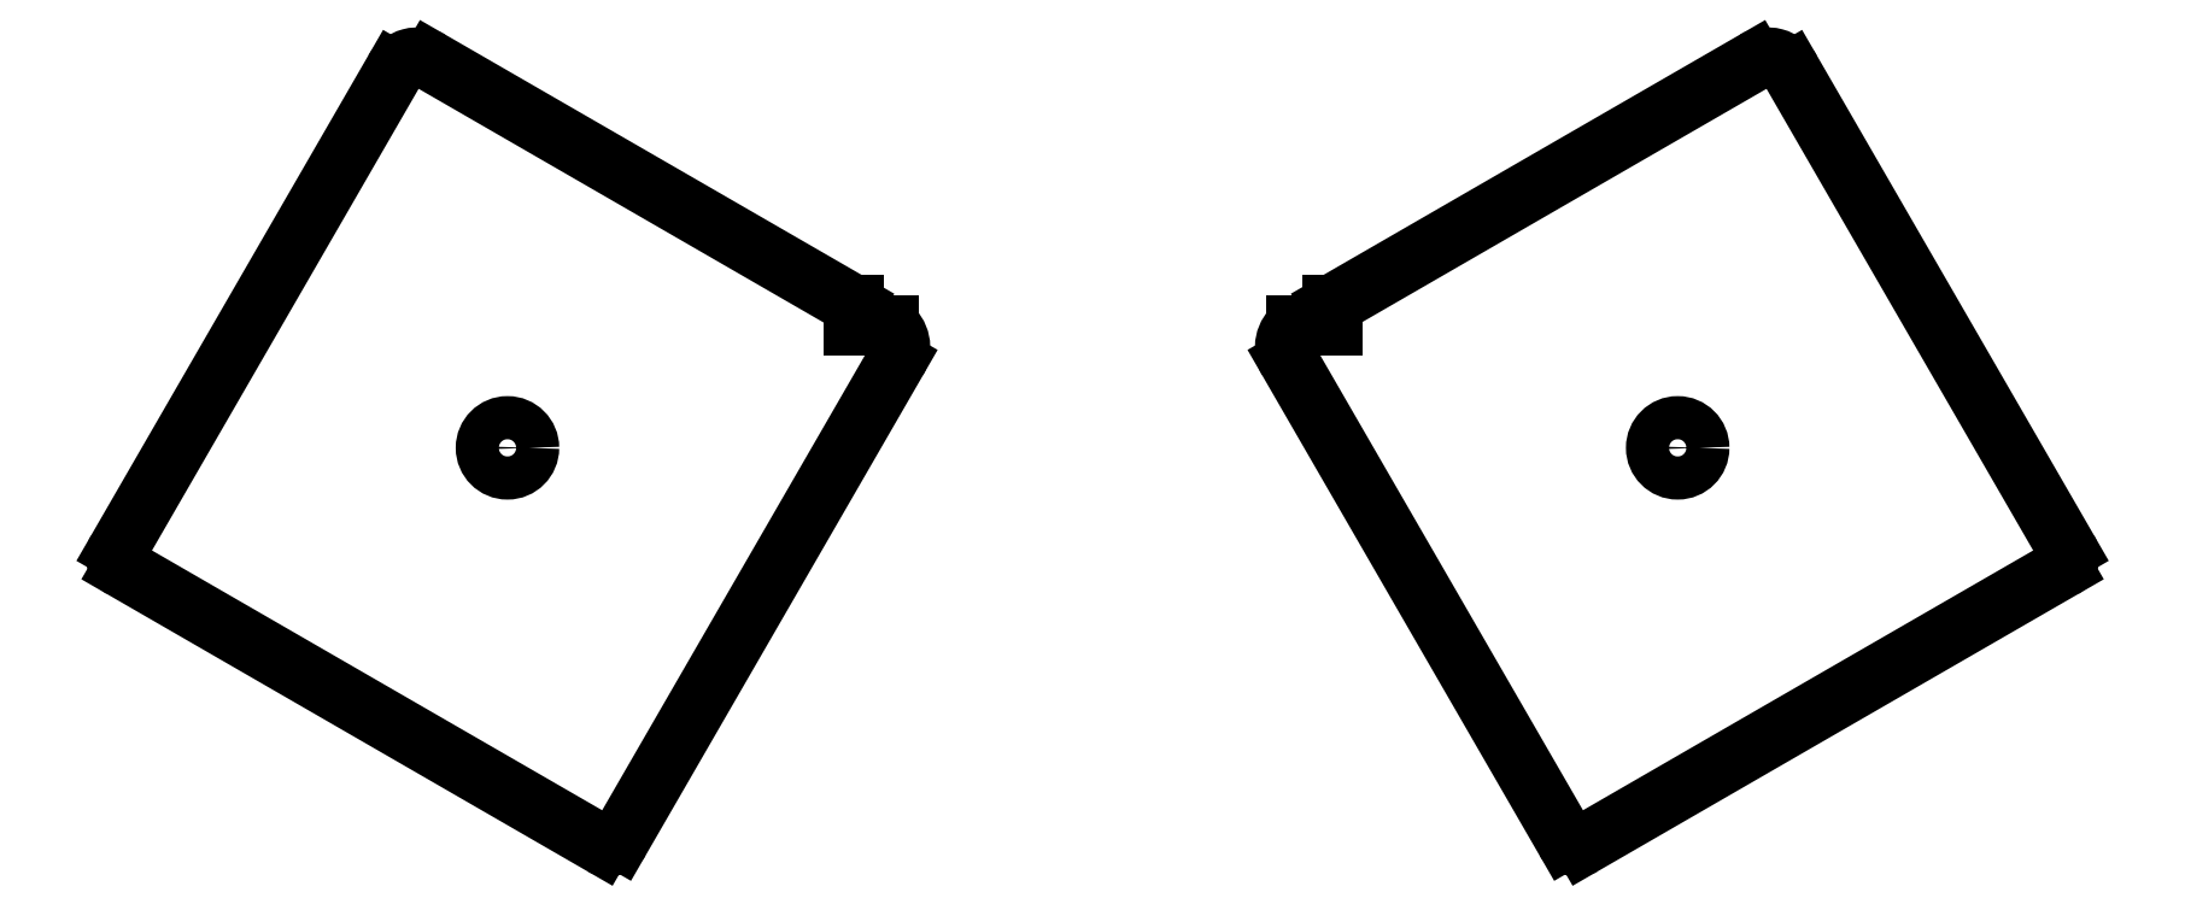
<metadata>
{"format":"dxf","ext":"dxf","renderer":"ezdxf+matplotlib","layout":"modelspace","background":"white","min_lineweight":24,"dpi":150}
</metadata>
<code>
0
SECTION
2
ENTITIES
0
LINE
8
0
10
-50
20
86.6
11
50
21
-86.6
0
LINE
8
0
10
620
20
-86.6
11
720
21
86.6
0
LINE
8
0
10
235
20
580.2
11
435
21
580.2
0
LINE
8
0
10
-50
20
86.6
11
235
21
580.2
0
LINE
8
0
10
435
20
580.2
11
720
21
86.6
0
LINE
8
0
10
620
20
-86.6
11
50
21
-86.6
0
LINE
8
axes
10
-27.02
20
2.796
11
-27.8
21
4.155
0
LINE
8
axes
10
-27.8
20
4.155
11
-39.06
21
-2.345
0
LINE
8
axes
10
-39.06
20
-2.345
11
-32.56
21
-13.6
0
LINE
8
axes
10
-32.56
20
-13.6
11
-31.2
21
-12.82
0
LINE
8
axes
10
-31.2
20
-12.82
11
-33.07
21
-9.588
0
LINE
8
axes
10
-33.07
20
-9.588
11
-27.7
21
-6.488
0
LINE
8
axes
10
-27.7
20
-6.488
11
-19.47
21
-20.74
0
LINE
8
axes
10
-19.47
20
-20.74
11
-24.84
21
-23.84
0
LINE
8
axes
10
-24.84
20
-23.84
11
-26.7
21
-20.61
0
LINE
8
axes
10
-26.7
20
-20.61
11
-28.06
21
-21.4
0
LINE
8
axes
10
-28.06
20
-21.4
11
-21.56
21
-32.66
0
LINE
8
axes
10
-21.56
20
-32.66
11
-10.3
21
-26.16
0
LINE
8
axes
10
-10.3
20
-26.16
11
-11.09
21
-24.8
0
LINE
8
axes
10
-11.09
20
-24.8
11
-14.32
21
-26.66
0
LINE
8
axes
10
-14.32
20
-26.66
11
-17.42
21
-21.29
0
LINE
8
axes
10
-17.42
20
-21.29
11
-3.163
21
-13.06
0
LINE
8
axes
10
-3.163
20
-13.06
11
-0.06306
21
-18.43
0
LINE
8
axes
10
-0.06306
20
-18.43
11
-3.293
21
-20.3
0
LINE
8
axes
10
-3.293
20
-20.3
11
-2.508
21
-21.66
0
LINE
8
axes
10
-2.508
20
-21.66
11
8.75
21
-15.16
0
LINE
8
axes
10
8.75
20
-15.16
11
2.25
21
-3.897
0
LINE
8
axes
10
2.25
20
-3.897
11
0.8903
21
-4.682
0
LINE
8
axes
10
0.8903
20
-4.682
11
2.755
21
-7.912
0
LINE
8
axes
10
2.755
20
-7.912
11
-2.614
21
-11.01
0
LINE
8
axes
10
-2.614
20
-11.01
11
-10.84
21
3.242
0
LINE
8
axes
10
-10.84
20
3.242
11
-5.475
21
6.342
0
LINE
8
axes
10
-5.475
20
6.342
11
-3.61
21
3.112
0
LINE
8
axes
10
-3.61
20
3.112
11
-2.25
21
3.897
0
LINE
8
axes
10
-2.25
20
3.897
11
-8.75
21
15.16
0
LINE
8
axes
10
-20.01
20
8.655
11
-19.22
21
7.296
0
LINE
8
axes
10
-19.22
20
7.296
11
-15.99
21
9.161
0
LINE
8
axes
10
-15.99
20
9.161
11
-12.89
21
3.791
0
LINE
8
axes
10
-12.89
20
3.791
11
-27.15
21
-4.439
0
LINE
8
axes
10
-27.15
20
-4.439
11
-30.25
21
0.9308
0
LINE
8
axes
10
-30.25
20
0.9308
11
-27.02
21
2.796
0
LINE
8
axes
10
-36.92
20
-2.919
11
-31.55
21
0.1808
0
LINE
8
axes
10
-31.55
20
0.1808
11
-28.45
21
-5.189
0
LINE
8
axes
10
-28.45
20
-5.189
11
-33.82
21
-8.289
0
LINE
8
axes
10
-33.82
20
-8.289
11
-36.92
21
-2.919
0
LINE
8
axes
10
-14.69
20
9.911
11
-11.59
21
4.541
0
LINE
8
axes
10
-11.59
20
4.541
11
-6.225
21
7.641
0
LINE
8
axes
10
-6.225
20
7.641
11
-9.325
21
13.01
0
LINE
8
axes
10
-9.325
20
13.01
11
-14.69
21
9.911
0
LINE
8
axes
10
3.505
20
-9.211
11
6.605
21
-14.58
0
LINE
8
axes
10
6.605
20
-14.58
11
1.236
21
-17.68
0
LINE
8
axes
10
1.236
20
-17.68
11
-1.864
21
-12.31
0
LINE
8
axes
10
-1.864
20
-12.31
11
3.505
21
-9.211
0
LINE
8
axes
10
-18.72
20
-22.04
11
-24.09
21
-25.14
0
LINE
8
axes
10
-24.09
20
-25.14
11
-20.99
21
-30.51
0
LINE
8
axes
10
-20.99
20
-30.51
11
-15.62
21
-27.41
0
LINE
8
axes
10
-15.62
20
-27.41
11
-18.72
21
-22.04
0
LINE
8
axes
10
-26.4
20
-5.738
11
-18.17
21
-19.99
0
LINE
8
axes
10
-18.17
20
-19.99
11
-3.913
21
-11.76
0
LINE
8
axes
10
-3.913
20
-11.76
11
-12.14
21
2.492
0
LINE
8
axes
10
-12.14
20
2.492
11
-26.4
21
-5.738
0
LINE
8
axes
10
-8.75
20
15.16
11
-20.01
21
8.655
0
LINE
8
axes
10
697
20
2.796
11
697.8
21
4.155
0
LINE
8
axes
10
697.8
20
4.155
11
709.1
21
-2.345
0
LINE
8
axes
10
709.1
20
-2.345
11
702.6
21
-13.6
0
LINE
8
axes
10
702.6
20
-13.6
11
701.2
21
-12.82
0
LINE
8
axes
10
701.2
20
-12.82
11
703.1
21
-9.588
0
LINE
8
axes
10
703.1
20
-9.588
11
697.7
21
-6.488
0
LINE
8
axes
10
697.7
20
-6.488
11
689.5
21
-20.74
0
LINE
8
axes
10
689.5
20
-20.74
11
694.8
21
-23.84
0
LINE
8
axes
10
694.8
20
-23.84
11
696.7
21
-20.61
0
LINE
8
axes
10
696.7
20
-20.61
11
698.1
21
-21.4
0
LINE
8
axes
10
698.1
20
-21.4
11
691.6
21
-32.66
0
LINE
8
axes
10
691.6
20
-32.66
11
680.3
21
-26.16
0
LINE
8
axes
10
680.3
20
-26.16
11
681.1
21
-24.8
0
LINE
8
axes
10
681.1
20
-24.8
11
684.3
21
-26.66
0
LINE
8
axes
10
684.3
20
-26.66
11
687.4
21
-21.29
0
LINE
8
axes
10
687.4
20
-21.29
11
673.2
21
-13.06
0
LINE
8
axes
10
673.2
20
-13.06
11
670.1
21
-18.43
0
LINE
8
axes
10
670.1
20
-18.43
11
673.3
21
-20.3
0
LINE
8
axes
10
673.3
20
-20.3
11
672.5
21
-21.66
0
LINE
8
axes
10
672.5
20
-21.66
11
661.2
21
-15.16
0
LINE
8
axes
10
661.2
20
-15.16
11
667.8
21
-3.897
0
LINE
8
axes
10
667.8
20
-3.897
11
669.1
21
-4.682
0
LINE
8
axes
10
669.1
20
-4.682
11
667.2
21
-7.912
0
LINE
8
axes
10
667.2
20
-7.912
11
672.6
21
-11.01
0
LINE
8
axes
10
672.6
20
-11.01
11
680.8
21
3.242
0
LINE
8
axes
10
680.8
20
3.242
11
675.5
21
6.342
0
LINE
8
axes
10
675.5
20
6.342
11
673.6
21
3.112
0
LINE
8
axes
10
673.6
20
3.112
11
672.2
21
3.897
0
LINE
8
axes
10
672.2
20
3.897
11
678.8
21
15.16
0
LINE
8
axes
10
690
20
8.655
11
689.2
21
7.296
0
LINE
8
axes
10
689.2
20
7.296
11
686
21
9.161
0
LINE
8
axes
10
686
20
9.161
11
682.9
21
3.791
0
LINE
8
axes
10
682.9
20
3.791
11
697.1
21
-4.439
0
LINE
8
axes
10
697.1
20
-4.439
11
700.2
21
0.9308
0
LINE
8
axes
10
700.2
20
0.9308
11
697
21
2.796
0
LINE
8
axes
10
706.9
20
-2.919
11
701.5
21
0.1808
0
LINE
8
axes
10
701.5
20
0.1808
11
698.4
21
-5.189
0
LINE
8
axes
10
698.4
20
-5.189
11
703.8
21
-8.289
0
LINE
8
axes
10
703.8
20
-8.289
11
706.9
21
-2.919
0
LINE
8
axes
10
684.7
20
9.911
11
681.6
21
4.541
0
LINE
8
axes
10
681.6
20
4.541
11
676.2
21
7.641
0
LINE
8
axes
10
676.2
20
7.641
11
679.3
21
13.01
0
LINE
8
axes
10
679.3
20
13.01
11
684.7
21
9.911
0
LINE
8
axes
10
666.5
20
-9.211
11
663.4
21
-14.58
0
LINE
8
axes
10
663.4
20
-14.58
11
668.8
21
-17.68
0
LINE
8
axes
10
668.8
20
-17.68
11
671.9
21
-12.31
0
LINE
8
axes
10
671.9
20
-12.31
11
666.5
21
-9.211
0
LINE
8
axes
10
688.7
20
-22.04
11
694.1
21
-25.14
0
LINE
8
axes
10
694.1
20
-25.14
11
691
21
-30.51
0
LINE
8
axes
10
691
20
-30.51
11
685.6
21
-27.41
0
LINE
8
axes
10
685.6
20
-27.41
11
688.7
21
-22.04
0
LINE
8
axes
10
696.4
20
-5.738
11
688.2
21
-19.99
0
LINE
8
axes
10
688.2
20
-19.99
11
673.9
21
-11.76
0
LINE
8
axes
10
673.9
20
-11.76
11
682.1
21
2.492
0
LINE
8
axes
10
682.1
20
2.492
11
696.4
21
-5.738
0
LINE
8
axes
10
678.8
20
15.16
11
690
21
8.655
0
LINE
8
axes
10
319.1
20
602.2
11
317.5
21
602.2
0
LINE
8
axes
10
317.5
20
602.2
11
317.5
21
615.2
0
LINE
8
axes
10
317.5
20
615.2
11
330.5
21
615.2
0
LINE
8
axes
10
330.5
20
615.2
11
330.5
21
613.7
0
LINE
8
axes
10
330.5
20
613.7
11
326.8
21
613.7
0
LINE
8
axes
10
326.8
20
613.7
11
326.8
21
607.5
0
LINE
8
axes
10
326.8
20
607.5
11
343.2
21
607.5
0
LINE
8
axes
10
343.2
20
607.5
11
343.2
21
613.7
0
LINE
8
axes
10
343.2
20
613.7
11
339.5
21
613.7
0
LINE
8
axes
10
339.5
20
613.7
11
339.5
21
615.2
0
LINE
8
axes
10
339.5
20
615.2
11
352.5
21
615.2
0
LINE
8
axes
10
352.5
20
615.2
11
352.5
21
602.2
0
LINE
8
axes
10
352.5
20
602.2
11
350.9
21
602.2
0
LINE
8
axes
10
350.9
20
602.2
11
350.9
21
606
0
LINE
8
axes
10
350.9
20
606
11
344.7
21
606
0
LINE
8
axes
10
344.7
20
606
11
344.7
21
589.5
0
LINE
8
axes
10
344.7
20
589.5
11
350.9
21
589.5
0
LINE
8
axes
10
350.9
20
589.5
11
350.9
21
593.2
0
LINE
8
axes
10
350.9
20
593.2
11
352.5
21
593.2
0
LINE
8
axes
10
352.5
20
593.2
11
352.5
21
580.2
0
LINE
8
axes
10
352.5
20
580.2
11
339.5
21
580.2
0
LINE
8
axes
10
339.5
20
580.2
11
339.5
21
581.8
0
LINE
8
axes
10
339.5
20
581.8
11
343.2
21
581.8
0
LINE
8
axes
10
343.2
20
581.8
11
343.2
21
588
0
LINE
8
axes
10
343.2
20
588
11
326.8
21
588
0
LINE
8
axes
10
326.8
20
588
11
326.8
21
581.8
0
LINE
8
axes
10
326.8
20
581.8
11
330.5
21
581.8
0
LINE
8
axes
10
330.5
20
581.8
11
330.5
21
580.2
0
LINE
8
axes
10
330.5
20
580.2
11
317.5
21
580.2
0
LINE
8
axes
10
317.5
20
593.2
11
319.1
21
593.2
0
LINE
8
axes
10
319.1
20
593.2
11
319.1
21
589.5
0
LINE
8
axes
10
319.1
20
589.5
11
325.3
21
589.5
0
LINE
8
axes
10
325.3
20
589.5
11
325.3
21
606
0
LINE
8
axes
10
325.3
20
606
11
319.1
21
606
0
LINE
8
axes
10
319.1
20
606
11
319.1
21
602.2
0
LINE
8
axes
10
319.1
20
613.7
11
319.1
21
607.5
0
LINE
8
axes
10
319.1
20
607.5
11
325.3
21
607.5
0
LINE
8
axes
10
325.3
20
607.5
11
325.3
21
613.7
0
LINE
8
axes
10
325.3
20
613.7
11
319.1
21
613.7
0
LINE
8
axes
10
319.1
20
588
11
325.3
21
588
0
LINE
8
axes
10
325.3
20
588
11
325.3
21
581.8
0
LINE
8
axes
10
325.3
20
581.8
11
319.1
21
581.8
0
LINE
8
axes
10
319.1
20
581.8
11
319.1
21
588
0
LINE
8
axes
10
344.7
20
581.8
11
350.9
21
581.8
0
LINE
8
axes
10
350.9
20
581.8
11
350.9
21
588
0
LINE
8
axes
10
350.9
20
588
11
344.7
21
588
0
LINE
8
axes
10
344.7
20
588
11
344.7
21
581.8
0
LINE
8
axes
10
344.7
20
607.5
11
344.7
21
613.7
0
LINE
8
axes
10
344.7
20
613.7
11
350.9
21
613.7
0
LINE
8
axes
10
350.9
20
613.7
11
350.9
21
607.5
0
LINE
8
axes
10
350.9
20
607.5
11
344.7
21
607.5
0
LINE
8
axes
10
326.8
20
606
11
343.2
21
606
0
LINE
8
axes
10
343.2
20
606
11
343.2
21
589.5
0
LINE
8
axes
10
343.2
20
589.5
11
326.8
21
589.5
0
LINE
8
axes
10
326.8
20
589.5
11
326.8
21
606
0
LINE
8
axes
10
317.5
20
580.2
11
317.5
21
593.2
0
LINE
8
liteaux
10
11.75
20
-50.16
11
11.75
21
-15.16
0
LINE
8
liteaux
10
658.2
20
-50.16
11
658.2
21
-15.16
0
LINE
8
liteaux
10
11.75
20
-15.16
11
658.2
21
-15.16
0
LINE
8
liteaux
10
11.75
20
-50.16
11
658.2
21
-50.16
0
LINE
8
liteaux
10
384.3
20
595.1
11
354
21
577.6
0
LINE
8
liteaux
10
707.6
20
35.25
11
677.2
21
17.75
0
LINE
8
liteaux
10
354
20
577.6
11
677.2
21
17.75
0
LINE
8
liteaux
10
384.3
20
595.1
11
707.6
21
35.25
0
LINE
8
liteaux
10
285.7
20
595.1
11
316
21
577.6
0
LINE
8
liteaux
10
-37.56
20
35.25
11
-7.25
21
17.75
0
LINE
8
liteaux
10
316
20
577.6
11
-7.25
21
17.75
0
LINE
8
liteaux
10
285.7
20
595.1
11
-37.56
21
35.25
0
ARC
8
piece_coin
10
0
20
0
40
0
50
0
51
0
0
LINE
8
piece_coin
10
-13.87
20
54.48
11
16.88
21
36.73
0
LINE
8
piece_coin
10
84.94
20
54.48
11
54.19
21
36.73
0
ARC
8
piece_coin
10
35.54
20
45.06
40
35.88
50
68.69
51
111.3
0
LINE
8
piece_coin
10
22.5
20
78.49
11
48.57
21
78.49
0
ARC
8
piece_coin
10
35.54
20
45.06
40
39.88
50
56.95
51
123
0
ARC
8
piece_coin
10
-35.87
20
21.87
40
1
50
150
51
240
0
LINE
8
piece_coin
10
-13.87
20
54.48
11
-33.49
21
20.49
0
LINE
8
piece_coin
10
-36.37
20
21
11
-34.86
21
20.12
0
ARC
8
piece_coin
10
-34.36
20
20.99
40
1
50
240
51
330
0
LINE
8
piece_coin
10
16.88
20
36.73
11
-2.748
21
2.741
0
ARC
8
piece_coin
10
-1.882
20
2.241
40
1
50
150
51
240
0
ARC
8
piece_coin
10
106.9
20
21.87
40
1
50
300
51
30
0
LINE
8
piece_coin
10
84.94
20
54.48
11
104.6
21
20.49
0
LINE
8
piece_coin
10
107.4
20
21
11
105.9
21
20.12
0
ARC
8
piece_coin
10
105.4
20
20.99
40
1
50
210
51
300
0
ARC
8
piece_coin
10
72.95
20
2.241
40
1
50
300
51
30
0
ARC
8
piece_coin
10
22.51
20
30.99
40
4
50
90
51
150
0
LINE
8
piece_coin
10
19.05
20
32.99
11
9.809
21
16.99
0
ARC
8
piece_coin
10
10.96
20
16.32
40
1.333
50
150
51
270
0
ARC
8
piece_coin
10
48.56
20
30.99
40
4
50
30
51
90
0
LINE
8
piece_coin
10
52.03
20
32.99
11
61.26
21
16.99
0
ARC
8
piece_coin
10
60.11
20
16.32
40
1.333
50
270
51
30
0
LINE
8
piece_coin
10
22.51
20
34.99
11
48.56
21
34.99
0
LINE
8
piece_coin
10
10.96
20
14.99
11
60.11
21
14.99
0
ARC
8
piece_coin
10
12.45
20
45.16
40
1.333
50
240
51
0
0
LINE
8
piece_coin
10
-9.41
20
56.24
11
11.79
21
44
0
ARC
8
piece_coin
10
-8.722
20
57.43
40
1.376
50
123
51
240
0
LINE
8
piece_coin
10
13.79
20
45.16
11
13.79
21
71.33
0
LINE
8
piece_coin
10
-9.472
20
58.59
11
11.79
21
72.42
0
ARC
8
piece_coin
10
12.49
20
71.33
40
1.294
50
0
51
123
0
ARC
8
piece_coin
10
58.62
20
45.16
40
1.333
50
180
51
300
0
LINE
8
piece_coin
10
80.48
20
56.24
11
59.29
21
44
0
LINE
8
piece_coin
10
57.29
20
45.16
11
57.29
21
71.33
0
LINE
8
piece_coin
10
80.54
20
58.59
11
59.29
21
72.42
0
ARC
8
piece_coin
10
58.58
20
71.33
40
1.294
50
56.95
51
180
0
LINE
8
piece_coin
10
-17.45
20
55.78
11
-36.74
21
22.37
0
LINE
8
piece_coin
10
13.79
20
78.49
11
-11.54
21
62.01
0
ARC
8
piece_coin
10
-1.498
20
46.58
40
18.41
50
123
51
150
0
LINE
8
piece_coin
10
88.52
20
55.78
11
107.8
21
22.37
0
LINE
8
piece_coin
10
57.29
20
78.49
11
82.61
21
62.01
0
ARC
8
piece_coin
10
72.57
20
46.58
40
18.41
50
30
51
56.95
0
LINE
8
piece_coin
10
62.42
20
10.99
11
8.654
21
10.99
0
ARC
8
piece_coin
10
8.654
20
6.989
40
4
50
90
51
150
0
ARC
8
piece_coin
10
62.42
20
6.989
40
4
50
30
51
90
0
ARC
8
piece_coin
10
-0.7321
20
2.732
40
2
50
240
51
330
0
ARC
8
piece_coin
10
106.9
20
21.87
40
1
50
300
51
30
0
ARC
8
piece_coin
10
71.8
20
2.732
40
2
50
210
51
300
0
ARC
8
piece_coin-top
10
-0.366
20
1.366
40
1
50
240
51
330
0
ARC
8
piece_coin-top
10
-35.87
20
21.87
40
1
50
150
51
240
0
ARC
8
piece_coin-top
10
-14.51
20
56.87
40
2
50
60
51
150
0
LINE
8
piece_coin-top
10
-13.51
20
58.61
11
17.79
21
40.54
0
ARC
8
piece_coin-top
10
19.27
20
37.37
40
2
50
330
51
53.9
0
LINE
8
piece_coin
10
-2.382
20
1.375
11
-1.732
21
1
0
LINE
8
piece_coin
10
1
20
1.732
11
5.19
21
8.989
0
CIRCLE
8
piece_coin-top
10
-7.836
20
29.93
40
1.6
0
LINE
8
piece_coin-top
10
-0.866
20
0.5
11
-36.37
21
21
0
LINE
8
piece_coin-top
10
17.79
20
40.54
11
17.79
21
38.99
0
LINE
8
piece_coin-top
10
17.79
20
38.99
11
20.45
21
38.99
0
LINE
8
piece_coin
10
65.88
20
8.989
11
70.07
21
1.732
0
LINE
8
piece_coin
10
54.19
20
36.73
11
73.82
21
2.741
0
LINE
8
piece_coin
10
72.8
20
1
11
73.45
21
1.375
0
ARC
8
piece_coin
10
79.79
20
57.43
40
1.376
50
300
51
56.95
0
LINE
8
piece_coin
10
17.79
20
74.49
11
53.29
21
74.49
0
LINE
8
piece_coin
10
17.79
20
38.99
11
53.29
21
38.99
0
LINE
8
piece_coin
10
17.79
20
74.49
11
17.79
21
38.99
0
LINE
8
piece_coin
10
53.29
20
74.49
11
53.29
21
38.99
0
ARC
8
piece_coin-top
10
71.44
20
1.366
40
1
50
210
51
300
0
ARC
8
piece_coin-top
10
106.9
20
21.87
40
1
50
300
51
30
0
LINE
8
piece_coin-top
10
87.31
20
57.87
11
107.8
21
22.37
0
LINE
8
piece_coin-top
10
84.58
20
58.61
11
53.29
21
40.54
0
ARC
8
piece_coin-top
10
51.8
20
37.37
40
2
50
126.1
51
210
0
CIRCLE
8
piece_coin-top
10
78.91
20
29.93
40
1.6
0
LINE
8
piece_coin-top
10
71.94
20
0.5
11
107.4
21
21
0
LINE
8
piece_coin-top
10
53.29
20
40.54
11
53.29
21
38.99
0
LINE
8
piece_coin-top
10
53.29
20
38.99
11
50.63
21
38.99
0
LINE
8
piece_coin-top
10
21
20
36.37
11
0.5
21
0.866
0
LINE
8
piece_coin-top
10
50.07
20
36.37
11
70.57
21
0.866
0
LINE
8
piece_coin-top
10
-16.24
20
57.87
11
-36.74
21
22.37
0
ARC
8
piece_coin-top
10
85.58
20
56.87
40
2
50
30
51
120
0
ENDSEC
0
EOF

</code>
